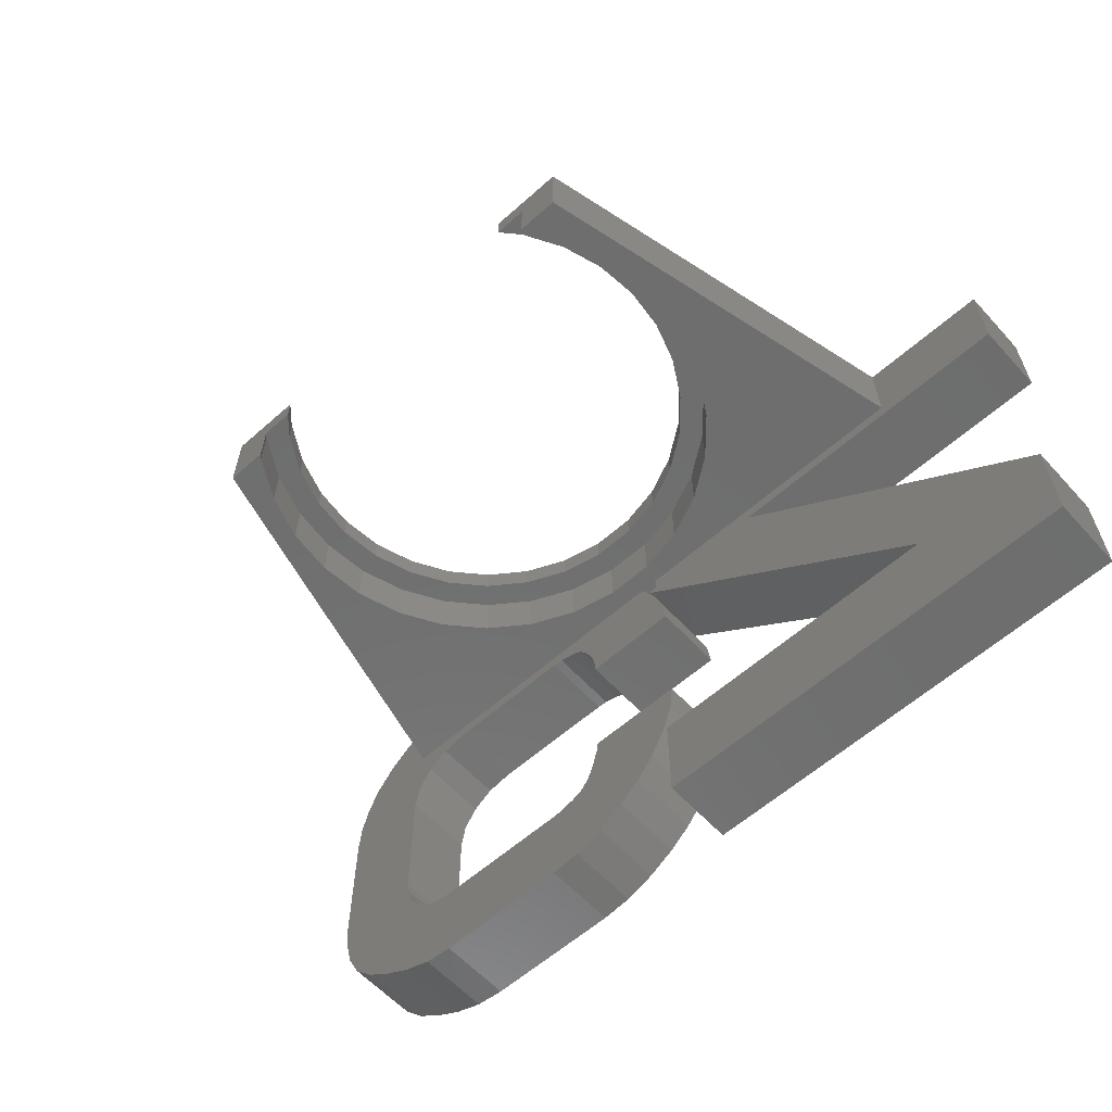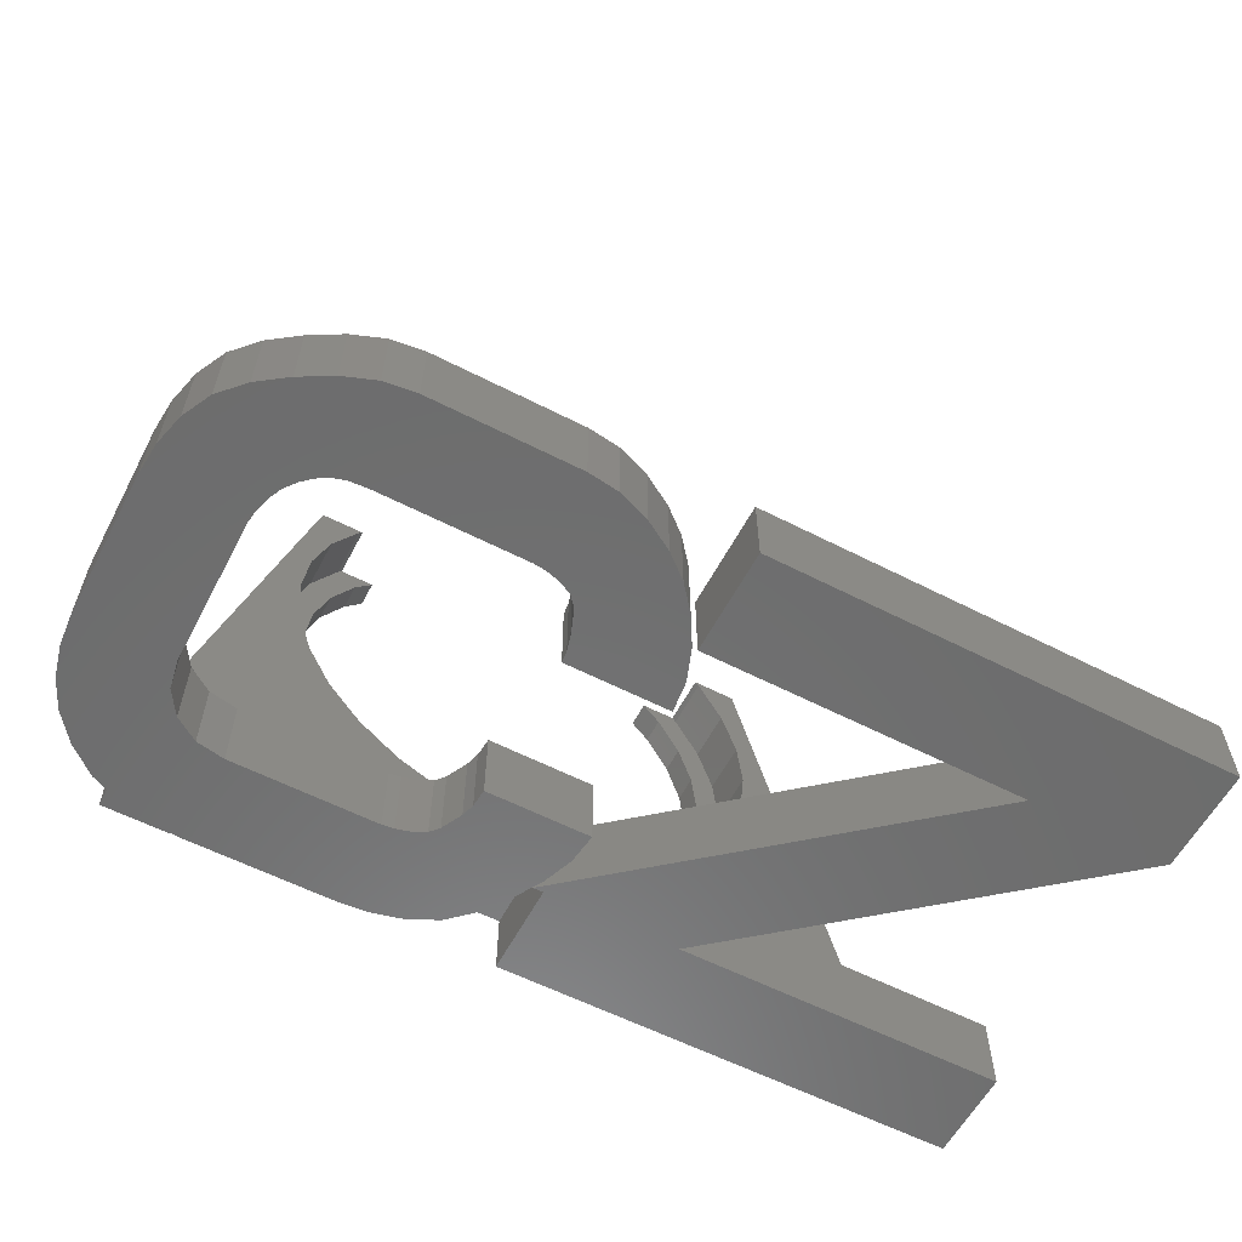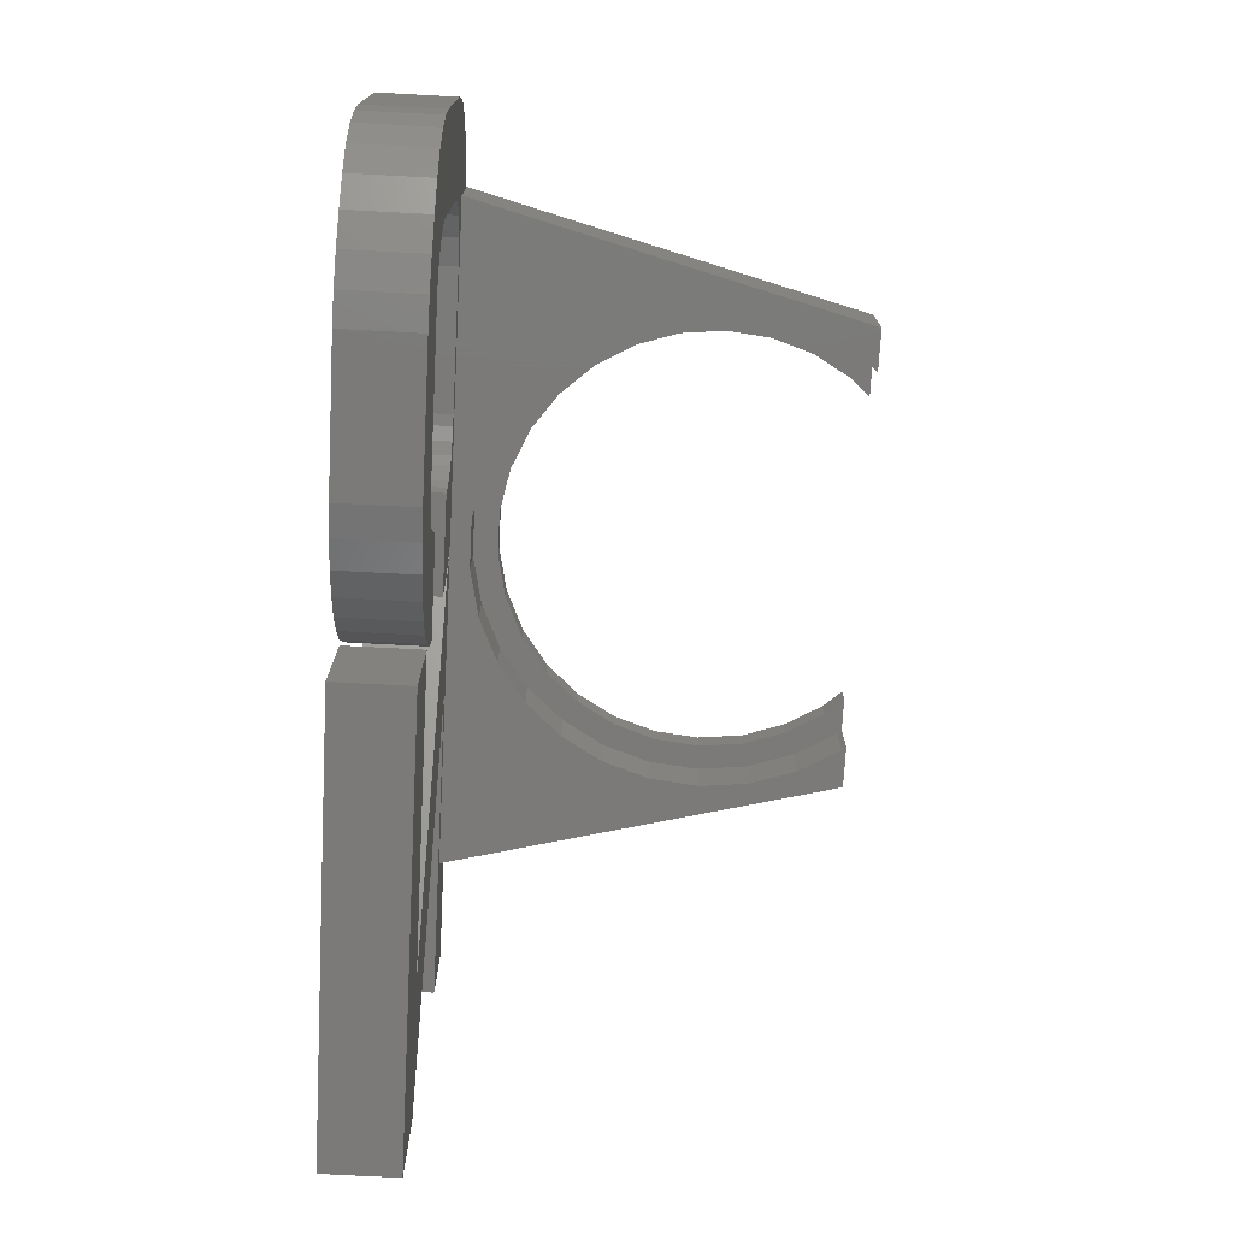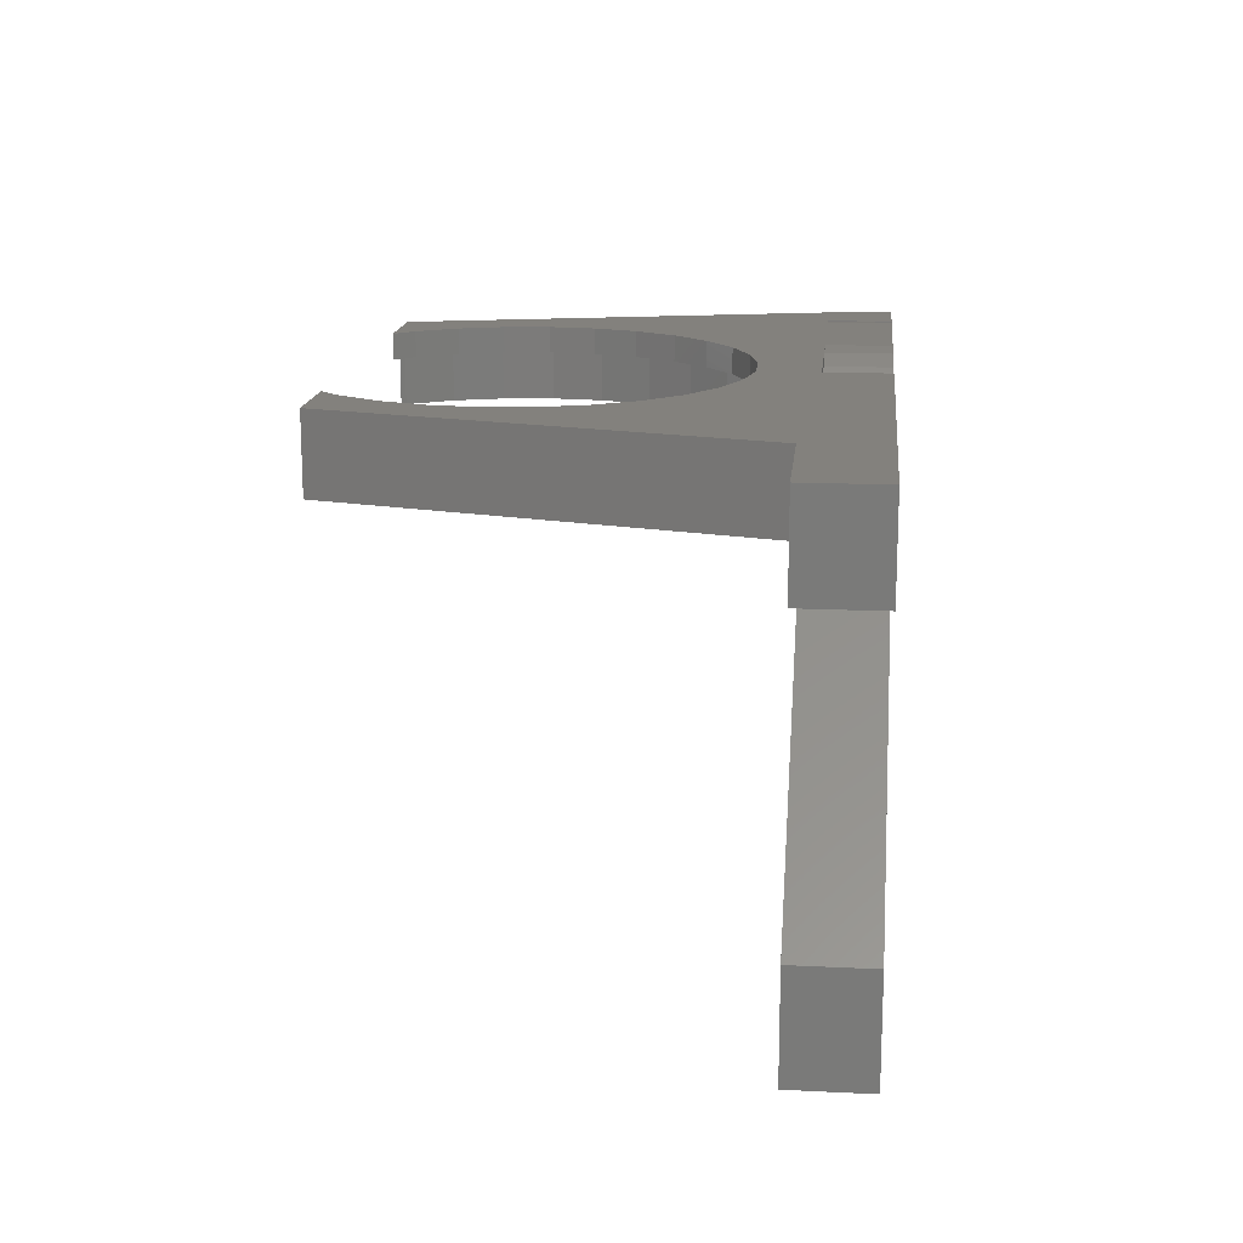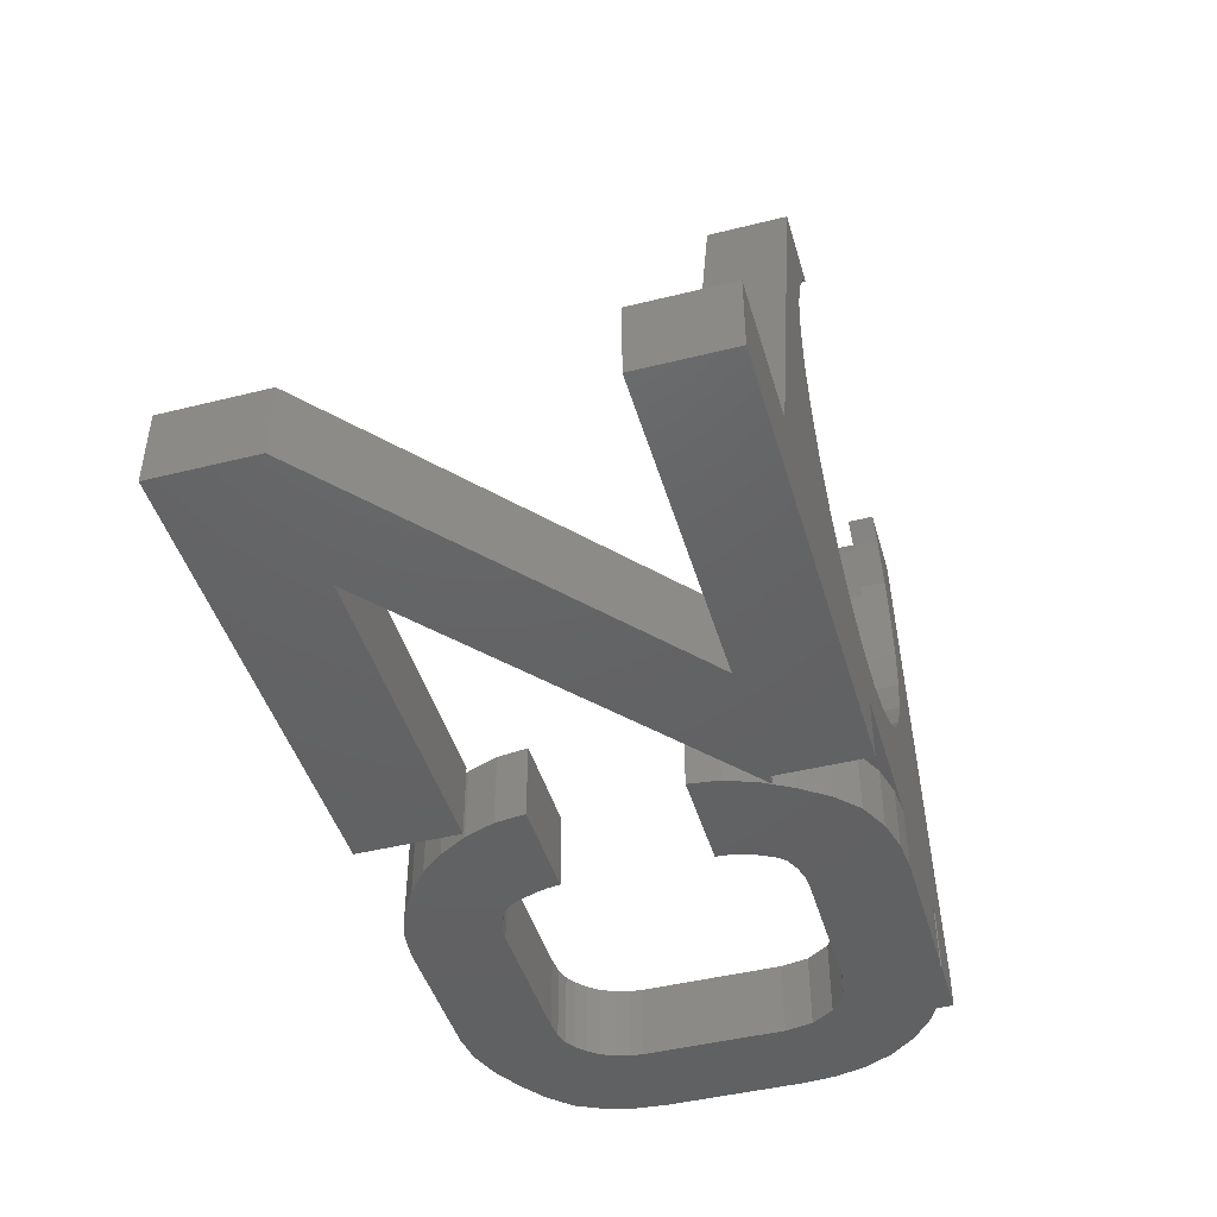
<metadata>
{"format":"stl","ext":"stl","renderer":"f3d","projection":"perspective","resolution":1024,"background":"white","views":[{"elev":-60.2,"azim":42.2,"up":"+Y"},{"elev":-59.1,"azim":-27.8,"up":"+Z"},{"elev":-73.6,"azim":-93.0,"up":"+Y"},{"elev":15.7,"azim":95.8,"up":"+Y"},{"elev":-45.1,"azim":106.1,"up":"+Z"}]}
</metadata>
<code>
# stl→obj: 268 verts, 532 faces
v -34.4 -12.8 6
v -34.4 -12.8 1.567e-15
v -34.4 -24 6
v -34.4 -24 2.939e-15
v -34.2 -10.4 1.274e-15
v -34.2 -10.4 6
v -33.6 -28.8 6
v -34.2 -26.4 6
v -32.5 -31 6
v -30.8 -32.8 6
v -28.7 -34.3 6
v -26.4 -35.6 6
v -24 -36.5 6
v -26.3 -27.1 6
v -25.6 -28 6
v -21.6 -36.8 6
v -10.4 -29.6 6
v -8 -36.5 6
v -5.6 -35.6 6
v -9.5 -29.5 6
v -3.4 -34.3 6
v -7.4 -28.7 6
v -8.4 -29.2 6
v -1.6 -32.8 6
v -6.4 -27.1 6
v -6.8 -28 6
v -0.1 -31 6
v -5.7 -24.9 6
v -6 -26 6
v 1.2 -28.8 6
v 2.1 -26.4 6
v -5.6 -24 6
v -5.6 -12.8 6
v 2.4 -12.8 6
v -5.7 -11.4 6
v -10.4 -36.8 6
v -21.6 -29.6 6
v -27.1 -24.9 6
v -27.2 -24 6
v -23 -29.5 6
v -24 -29.2 6
v -24.8 -28.7 6
v -26.8 -26 6
v -26.8 -10.6 6
v -27.2 -12.8 6
v -25.6 -8.8 6
v -23.8 -7.6 6
v -26.73 -6 6
v -21.6 -7.2 6
v 0.06957 -6 6
v -10.4 -7.2 6
v -6 -10.4 6
v -6.8 -8.8 6
v 1.2 -8 6
v -9.5 -7.3 6
v 2.1 -10.4 6
v -8.4 -7.6 6
v -7.4 -8.1 6
v -26.73 -0.9571 6
v -28.7 -1.9 6
v -30.8 -3.6 6
v -32.5 -5.7 6
v -33.6 -8 6
v 2.4 -24 6
v -34.2 -26.4 3.233e-15
v -33.6 -8 9.797e-16
v -32.5 -5.7 6.98e-16
v -30.8 -3.6 4.409e-16
v -28.7 -1.9 2.327e-16
v -27.5 -1.326 1.624e-16
v -27.5 -1.837e-16 0
v -22.5 -1.837e-16 0
v -22.5 -0.075 9.185e-18
v -21.6 -1.837e-16 0
v -21.6 -7.2 8.817e-16
v -10.4 -1.837e-16 0
v -8.4 -7.6 9.307e-16
v -3.4 -1.9 2.327e-16
v -1.6 -3.6 4.409e-16
v -6.8 -8.8 1.078e-15
v -0.1 -5.7 6.98e-16
v -6 -10.4 1.274e-15
v 1.2 -8 9.797e-16
v -5.6 -12.8 1.567e-15
v 2.1 -10.4 1.274e-15
v 2.4 -24 2.939e-15
v -5.7 -24.9 3.049e-15
v -5.6 -24 2.939e-15
v -5.7 -11.4 1.396e-15
v -6 -26 3.184e-15
v -7.4 -8.1 9.919e-16
v -8 -0.2 2.449e-17
v -5.6 -0.8 9.797e-17
v -9.5 -7.3 8.94e-16
v -10.4 -7.2 8.817e-16
v -23.8 -7.6 9.307e-16
v -27.2 -12.8 1.567e-15
v -26.8 -10.6 1.298e-15
v -25.6 -8.8 1.078e-15
v -27.2 -24 2.939e-15
v -27.1 -24.9 3.049e-15
v -26.8 -26 3.184e-15
v -26.3 -27.1 3.319e-15
v -25.6 -28 3.429e-15
v -24.8 -28.7 3.515e-15
v -24 -29.2 3.576e-15
v -6.8 -28 3.429e-15
v -6.4 -27.1 3.319e-15
v -7.4 -28.7 3.515e-15
v -8.4 -29.2 3.576e-15
v 2.1 -26.4 3.233e-15
v -9.5 -29.5 3.613e-15
v 1.2 -28.8 3.527e-15
v -10.4 -29.6 3.625e-15
v -0.1 -31 3.796e-15
v -21.6 -29.6 3.625e-15
v -1.6 -32.8 4.017e-15
v -23 -29.5 3.613e-15
v -3.4 -34.3 4.2e-15
v -5.6 -35.6 4.36e-15
v -8 -36.5 4.47e-15
v -10.4 -36.8 4.507e-15
v -21.6 -36.8 4.507e-15
v -24 -36.5 4.47e-15
v -26.4 -35.6 4.36e-15
v -28.7 -34.3 4.2e-15
v -30.8 -32.8 4.017e-15
v -32.5 -31 3.796e-15
v -33.6 -28.8 3.527e-15
v 2.4 -12.8 1.567e-15
v -27.5 -1.326 3
v -27.5 1.837e-16 3
v -18.5 4.47e-15 38
v -18.5 -6 38
v -1.986 -6 7.604
v 0.06957 -6 5
v 1.6 -6 5
v 15.37 -6 37.67
v 18.5 -6 38
v 15.07 -6 38
v 15.37 -6 15.33
v 12.71 -6 12.38
v 26.73 -6 6
v 17.36 -6 34.23
v 1.986 -6 7.604
v 1.6 -6 6
v 18.58 -6 30.45
v 19 -6 26.5
v 18.58 -6 22.55
v 17.36 -6 18.77
v 5.871 -6 8.43
v 9.5 -6 10.05
v -5.871 -6 8.43
v -9.5 -6 10.05
v -12.71 -6 12.38
v -15.37 -6 15.33
v -17.36 -6 18.77
v -18.58 -6 22.55
v -19 -6 26.5
v -18.58 -6 30.45
v -15.37 -6 37.67
v -15.07 -6 38
v -17.36 -6 34.23
v -0.1 -5.7 5
v -1.6 -3.6 5
v -3.4 -1.9 5
v -5.6 -0.8 5
v -8 -0.2 5
v -10.4 4.286e-16 5
v -13.75 4.285e-15 36.49
v -12.4 4.47e-15 38
v -15.53 3.908e-15 33.41
v -16.63 3.494e-15 30.03
v -16.63 2.629e-15 22.97
v -17 3.062e-15 26.5
v 1.6 4.286e-16 5
v 37.6 5.511e-16 6
v 1.6 -1.837e-16 0
v 26.73 5.511e-16 6
v -15.53 2.215e-15 19.59
v -13.75 1.838e-15 16.51
v -22.5 4.286e-16 5
v -11.38 1.514e-15 13.87
v -21.6 4.286e-16 5
v 8.5 1.259e-15 11.78
v 5.253 1.082e-15 10.33
v 11.38 1.514e-15 13.87
v 13.75 1.838e-15 16.51
v 15.53 2.215e-15 19.59
v 17 3.062e-15 26.5
v 18.5 4.47e-15 38
v 16.63 2.629e-15 22.97
v 16.63 3.494e-15 30.03
v 15.53 3.908e-15 33.41
v 13.75 4.285e-15 36.49
v 12.4 4.47e-15 38
v 37.6 -1.837e-16 0
v 1.777 9.911e-16 9.593
v -8.5 1.259e-15 11.78
v -1.777 9.911e-16 9.593
v -5.253 1.082e-15 10.33
v -22.5 -0.075 5
v -15.07 -2 38
v -12.4 -2 38
v -15.37 -2 37.67
v -17.36 -2 34.23
v -18.58 -2 30.45
v -19 -2 26.5
v -18.58 -2 22.55
v -17.36 -2 18.77
v -15.37 -2 15.33
v -12.71 -2 12.38
v -9.5 -2 10.05
v -5.871 -2 8.43
v -1.986 -2 7.604
v 1.986 -2 7.604
v 5.871 -2 8.43
v 9.5 -2 10.05
v 12.71 -2 12.38
v 15.37 -2 15.33
v 17.36 -2 18.77
v 18.58 -2 22.55
v 19 -2 26.5
v 18.58 -2 30.45
v 17.36 -2 34.23
v 15.37 -2 37.67
v 15.07 -2 38
v 12.4 -2 38
v 1.6 -28.8 6
v 1.6 -36.8 6
v 26.4 -28.8 6
v 1.6 -7.2 6
v 0.8 -7.2 6
v 37.6 -36.8 6
v 12 -7.2 6
v 37.6 -28.8 6
v 37.6 -7.2 6
v 1.6 -7.2 8.817e-16
v 0.8 -7.2 8.817e-16
v 26.4 -28.8 3.527e-15
v 12 -7.2 8.817e-16
v 37.6 -28.8 3.527e-15
v 37.6 -36.8 4.507e-15
v 1.6 -36.8 4.507e-15
v 1.6 -28.8 3.527e-15
v 37.6 -7.2 8.817e-16
v 13.75 -2 36.49
v 15.53 -2 33.41
v 16.63 -2 30.03
v 17 -2 26.5
v 16.63 -2 22.97
v 15.53 -2 19.59
v 13.75 -2 16.51
v 11.38 -2 13.87
v 8.5 -2 11.78
v 5.253 -2 10.33
v 1.777 -2 9.593
v -1.777 -2 9.593
v -5.253 -2 10.33
v -8.5 -2 11.78
v -11.38 -2 13.87
v -13.75 -2 16.51
v -15.53 -2 19.59
v -16.63 -2 22.97
v -17 -2 26.5
v -16.63 -2 30.03
v -15.53 -2 33.41
v -13.75 -2 36.49
f 1 2 3
f 3 2 4
f 5 2 6
f 6 2 1
f 6 1 3
f 7 6 8
f 8 6 3
f 9 6 7
f 10 6 9
f 11 6 10
f 12 6 11
f 13 6 12
f 14 6 13
f 15 14 16
f 17 18 19
f 20 17 21
f 22 23 24
f 25 26 27
f 28 29 30
f 31 32 30
f 33 34 35
f 32 28 30
f 30 29 27
f 29 25 27
f 27 26 24
f 26 22 24
f 24 23 21
f 23 20 21
f 21 17 19
f 36 37 16
f 38 39 6
f 37 40 16
f 40 41 16
f 41 42 16
f 42 15 16
f 16 14 13
f 43 6 14
f 43 38 6
f 44 6 45
f 46 6 44
f 47 6 46
f 48 6 47
f 48 47 49
f 50 49 51
f 52 34 53
f 54 51 55
f 35 34 52
f 56 55 57
f 34 57 58
f 34 58 53
f 56 57 34
f 54 55 56
f 50 51 54
f 48 49 50
f 59 6 48
f 60 6 59
f 61 6 60
f 62 6 61
f 63 6 62
f 64 32 31
f 17 36 18
f 17 37 36
f 39 45 6
f 65 8 4
f 4 8 3
f 2 5 4
f 4 5 66
f 4 66 67
f 4 67 68
f 4 68 69
f 4 69 70
f 70 71 72
f 70 72 4
f 4 72 73
f 4 73 74
f 75 74 76
f 77 78 79
f 80 79 81
f 82 81 83
f 84 83 85
f 86 87 88
f 89 83 84
f 82 83 89
f 86 90 87
f 80 81 82
f 91 79 80
f 77 79 91
f 75 92 93
f 94 78 77
f 75 76 92
f 95 78 94
f 96 74 75
f 97 4 98
f 99 74 96
f 98 74 99
f 4 74 98
f 100 4 97
f 4 100 101
f 101 102 4
f 102 103 4
f 103 104 4
f 104 105 4
f 105 106 4
f 86 107 108
f 109 86 110
f 86 108 90
f 107 86 109
f 110 86 111
f 110 111 112
f 112 111 113
f 112 113 114
f 114 113 115
f 114 115 116
f 116 115 117
f 116 117 118
f 118 117 119
f 118 119 120
f 118 120 106
f 106 120 121
f 106 121 122
f 106 122 4
f 4 122 123
f 4 123 124
f 4 124 125
f 4 125 126
f 4 126 127
f 4 127 128
f 4 128 129
f 4 129 65
f 84 85 130
f 75 93 78
f 75 78 95
f 66 5 63
f 63 5 6
f 67 66 62
f 62 66 63
f 68 67 61
f 61 67 62
f 69 68 60
f 60 68 61
f 131 70 69
f 131 69 59
f 69 60 59
f 132 59 133
f 132 131 59
f 133 48 134
f 48 133 59
f 135 48 50
f 136 137 50
f 138 139 140
f 141 142 143
f 144 139 138
f 143 139 144
f 145 50 146
f 143 144 147
f 143 148 149
f 143 149 150
f 151 145 146
f 143 150 141
f 152 143 142
f 146 143 152
f 146 50 137
f 146 152 151
f 153 48 135
f 154 48 153
f 155 48 154
f 156 48 155
f 157 48 156
f 158 48 157
f 159 48 158
f 134 48 159
f 134 159 160
f 161 162 134
f 147 148 143
f 145 135 50
f 160 163 134
f 163 161 134
f 136 50 54
f 81 136 83
f 83 136 54
f 164 136 81
f 56 85 83
f 54 56 83
f 34 130 85
f 56 34 85
f 34 33 84
f 130 34 84
f 35 89 33
f 33 89 84
f 52 82 35
f 35 82 89
f 53 80 52
f 52 80 82
f 58 91 53
f 53 91 80
f 58 57 77
f 91 58 77
f 57 55 94
f 77 57 94
f 55 51 95
f 94 55 95
f 51 49 75
f 95 51 75
f 49 47 96
f 75 49 96
f 47 46 99
f 96 47 99
f 46 44 98
f 99 46 98
f 44 45 97
f 98 44 97
f 97 45 39
f 100 97 39
f 100 39 38
f 101 100 38
f 101 38 43
f 102 101 43
f 102 43 14
f 103 102 14
f 103 14 15
f 104 103 15
f 15 42 104
f 104 42 105
f 42 41 105
f 105 41 106
f 41 40 106
f 106 40 118
f 40 37 118
f 118 37 116
f 37 17 116
f 116 17 114
f 17 20 114
f 114 20 112
f 20 23 112
f 112 23 110
f 23 22 110
f 110 22 109
f 22 26 109
f 109 26 107
f 26 25 107
f 107 25 108
f 25 29 108
f 108 29 90
f 29 28 90
f 90 28 87
f 28 32 87
f 87 32 88
f 32 64 88
f 88 64 86
f 111 86 64
f 31 111 64
f 113 111 31
f 30 113 31
f 115 113 30
f 27 115 30
f 117 115 27
f 24 117 27
f 119 117 24
f 21 119 24
f 120 119 21
f 19 120 21
f 121 120 19
f 18 121 19
f 122 121 18
f 36 122 18
f 36 16 123
f 122 36 123
f 124 123 16
f 13 124 16
f 125 124 13
f 12 125 13
f 126 125 12
f 11 126 12
f 127 126 11
f 10 127 11
f 127 10 128
f 128 10 9
f 128 9 129
f 129 9 7
f 129 7 65
f 65 7 8
f 164 81 79
f 165 164 79
f 79 78 165
f 165 78 166
f 78 93 166
f 166 93 167
f 93 92 167
f 167 92 168
f 92 76 168
f 168 76 169
f 132 133 71
f 170 133 171
f 172 133 170
f 71 133 172
f 71 172 173
f 174 71 175
f 176 177 178
f 176 179 177
f 71 174 180
f 180 181 71
f 72 71 182
f 182 183 184
f 185 179 186
f 187 179 185
f 188 179 187
f 189 179 188
f 190 191 192
f 193 191 190
f 194 191 193
f 195 196 191
f 195 191 194
f 192 191 179
f 192 179 189
f 178 177 197
f 184 169 74
f 186 179 176
f 198 186 169
f 186 176 169
f 184 198 169
f 183 199 184
f 181 183 182
f 181 182 71
f 76 74 169
f 175 71 173
f 184 200 198
f 184 201 200
f 184 199 201
f 74 73 184
f 184 73 202
f 202 73 72
f 182 202 72
f 132 71 131
f 131 71 70
f 203 133 134
f 203 204 171
f 171 133 203
f 162 203 134
f 203 162 161
f 205 203 161
f 205 161 163
f 206 205 163
f 206 163 160
f 207 206 160
f 207 160 159
f 208 207 159
f 159 158 209
f 208 159 209
f 158 157 210
f 209 158 210
f 157 156 211
f 210 157 211
f 156 155 212
f 211 156 212
f 155 154 213
f 212 155 213
f 154 153 214
f 213 154 214
f 153 135 215
f 214 153 215
f 135 145 216
f 215 135 216
f 145 151 217
f 216 145 217
f 151 152 218
f 217 151 218
f 152 142 219
f 218 152 219
f 141 220 142
f 142 220 219
f 150 221 141
f 141 221 220
f 149 222 150
f 150 222 221
f 148 223 149
f 149 223 222
f 148 147 223
f 223 147 224
f 147 144 224
f 224 144 225
f 144 138 225
f 225 138 226
f 226 138 227
f 227 138 140
f 196 228 227
f 191 196 227
f 140 139 227
f 139 191 227
f 179 191 139
f 143 179 139
f 229 230 231
f 232 233 231
f 234 232 231
f 143 232 235
f 230 234 231
f 234 236 232
f 236 235 232
f 143 146 232
f 237 143 235
f 237 177 143
f 179 143 177
f 176 178 137
f 137 178 238
f 137 238 232
f 137 232 146
f 137 136 176
f 176 136 164
f 176 164 165
f 165 166 176
f 166 167 176
f 167 168 176
f 168 169 176
f 184 202 182
f 239 238 240
f 240 238 178
f 241 178 197
f 240 178 241
f 242 240 241
f 240 242 243
f 240 243 244
f 240 244 245
f 241 197 246
f 197 177 237
f 246 197 237
f 195 247 196
f 196 247 228
f 248 247 194
f 194 247 195
f 249 248 193
f 193 248 194
f 250 249 190
f 190 249 193
f 250 190 251
f 251 190 192
f 251 192 252
f 252 192 189
f 252 189 253
f 253 189 188
f 253 188 254
f 254 188 187
f 255 254 187
f 185 255 187
f 256 255 185
f 186 256 185
f 257 256 186
f 198 257 186
f 258 257 198
f 200 258 198
f 259 258 200
f 201 259 200
f 260 259 201
f 199 260 201
f 261 260 199
f 183 261 199
f 262 261 183
f 181 262 183
f 263 262 181
f 180 263 181
f 264 263 180
f 174 264 180
f 265 264 174
f 175 265 174
f 173 266 265
f 175 173 265
f 172 267 266
f 173 172 266
f 170 268 267
f 172 170 267
f 171 204 268
f 170 171 268
f 209 210 211
f 213 209 212
f 212 209 211
f 262 209 213
f 260 261 214
f 258 259 215
f 257 258 216
f 256 257 217
f 255 256 218
f 254 255 219
f 253 254 220
f 252 253 221
f 251 252 222
f 262 263 209
f 247 248 225
f 249 250 224
f 226 247 225
f 225 248 224
f 248 249 224
f 224 250 223
f 223 251 222
f 222 252 221
f 221 253 220
f 264 265 209
f 220 254 219
f 219 255 218
f 218 256 217
f 217 257 216
f 216 258 215
f 215 259 214
f 259 260 214
f 214 261 213
f 261 262 213
f 250 251 223
f 266 209 265
f 203 209 266
f 203 266 267
f 203 267 268
f 203 268 204
f 205 209 203
f 206 209 205
f 207 209 206
f 208 209 207
f 228 226 227
f 228 247 226
f 263 264 209
f 233 232 239
f 239 232 238
f 237 235 241
f 246 237 241
f 235 236 241
f 241 236 242
f 242 236 234
f 243 242 234
f 234 230 244
f 243 234 244
f 229 245 230
f 230 245 244
f 229 231 245
f 245 231 240
f 231 233 239
f 240 231 239

</code>
